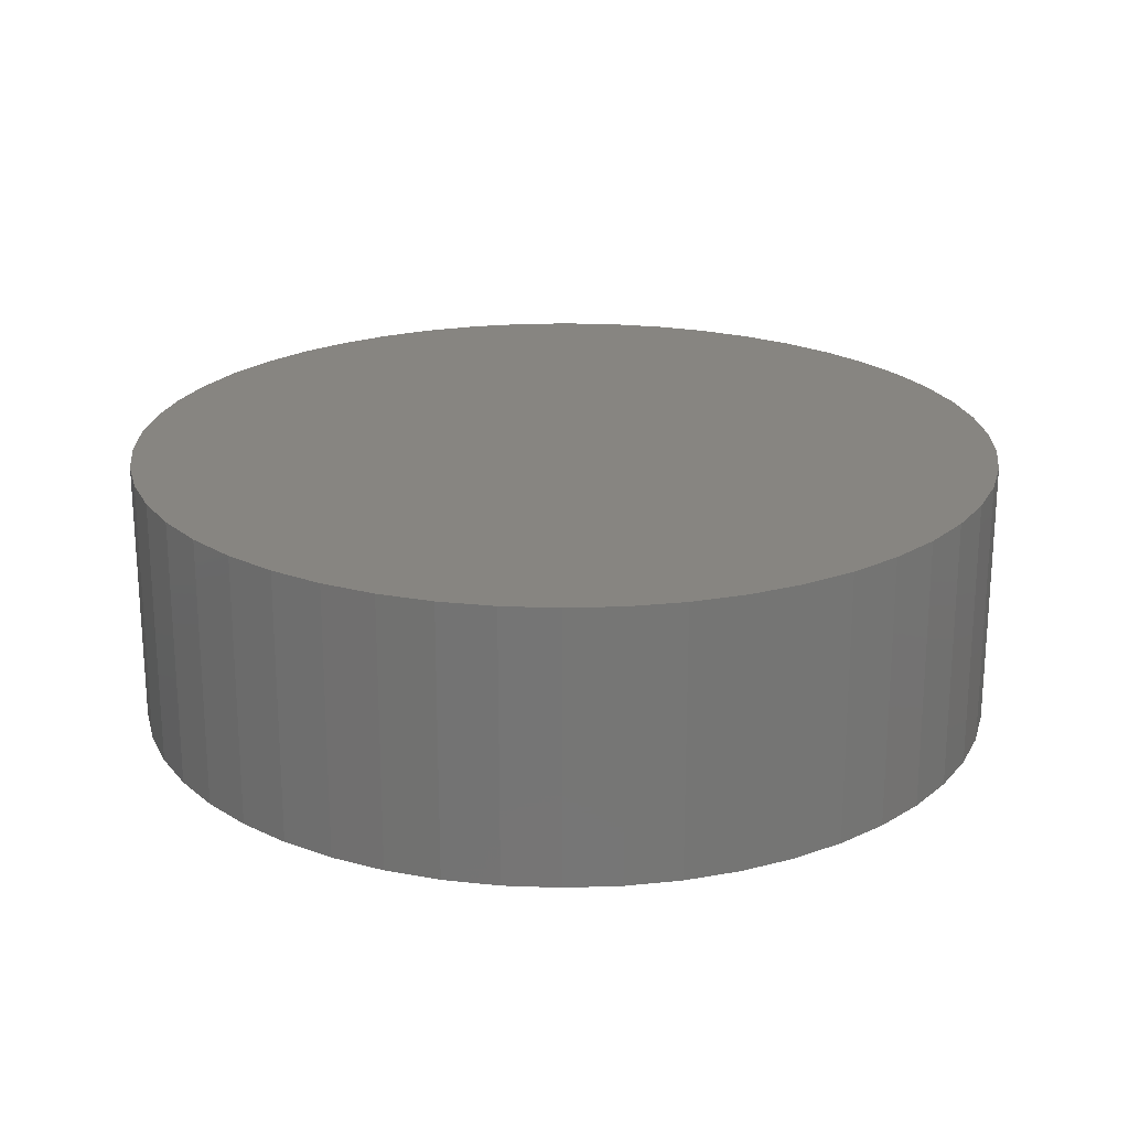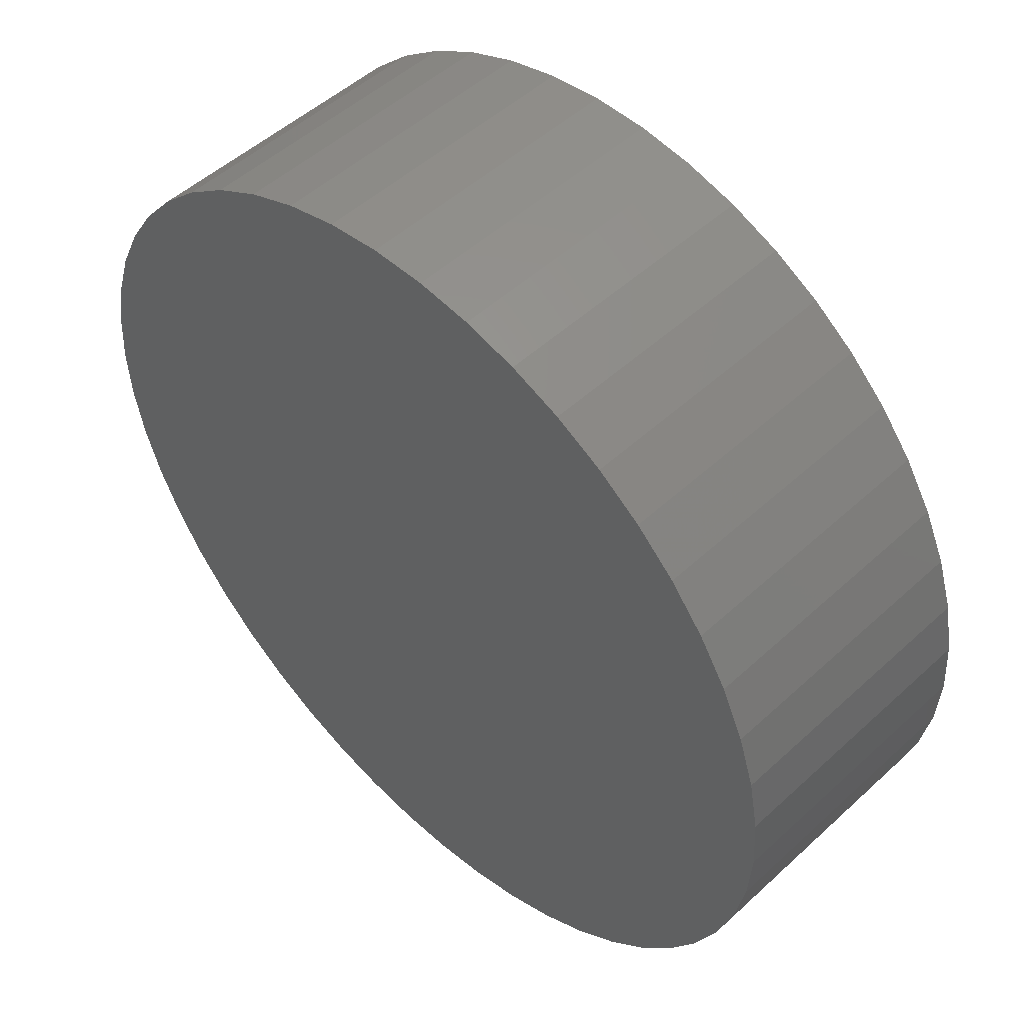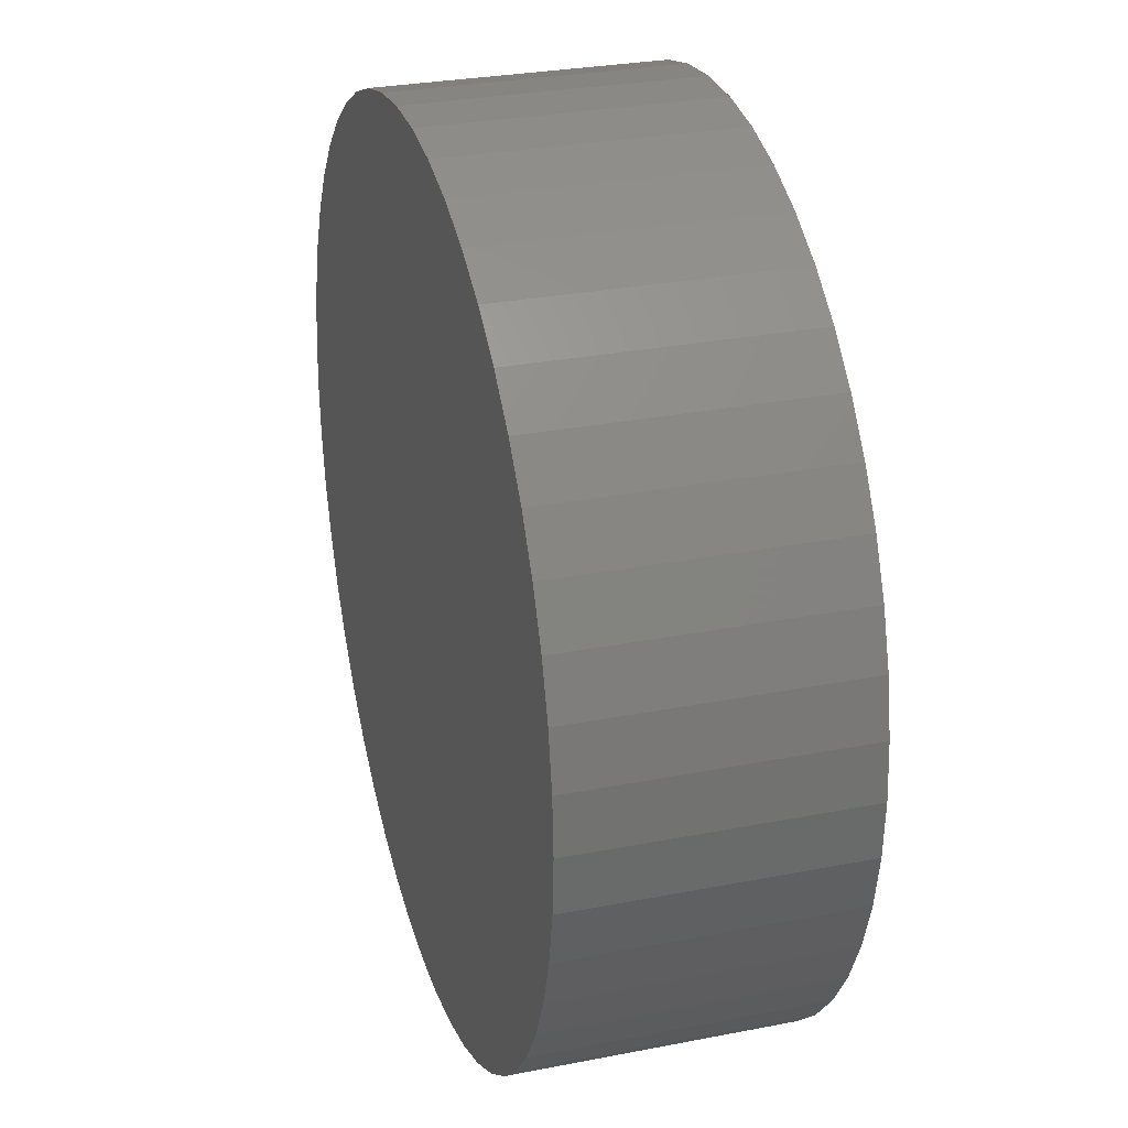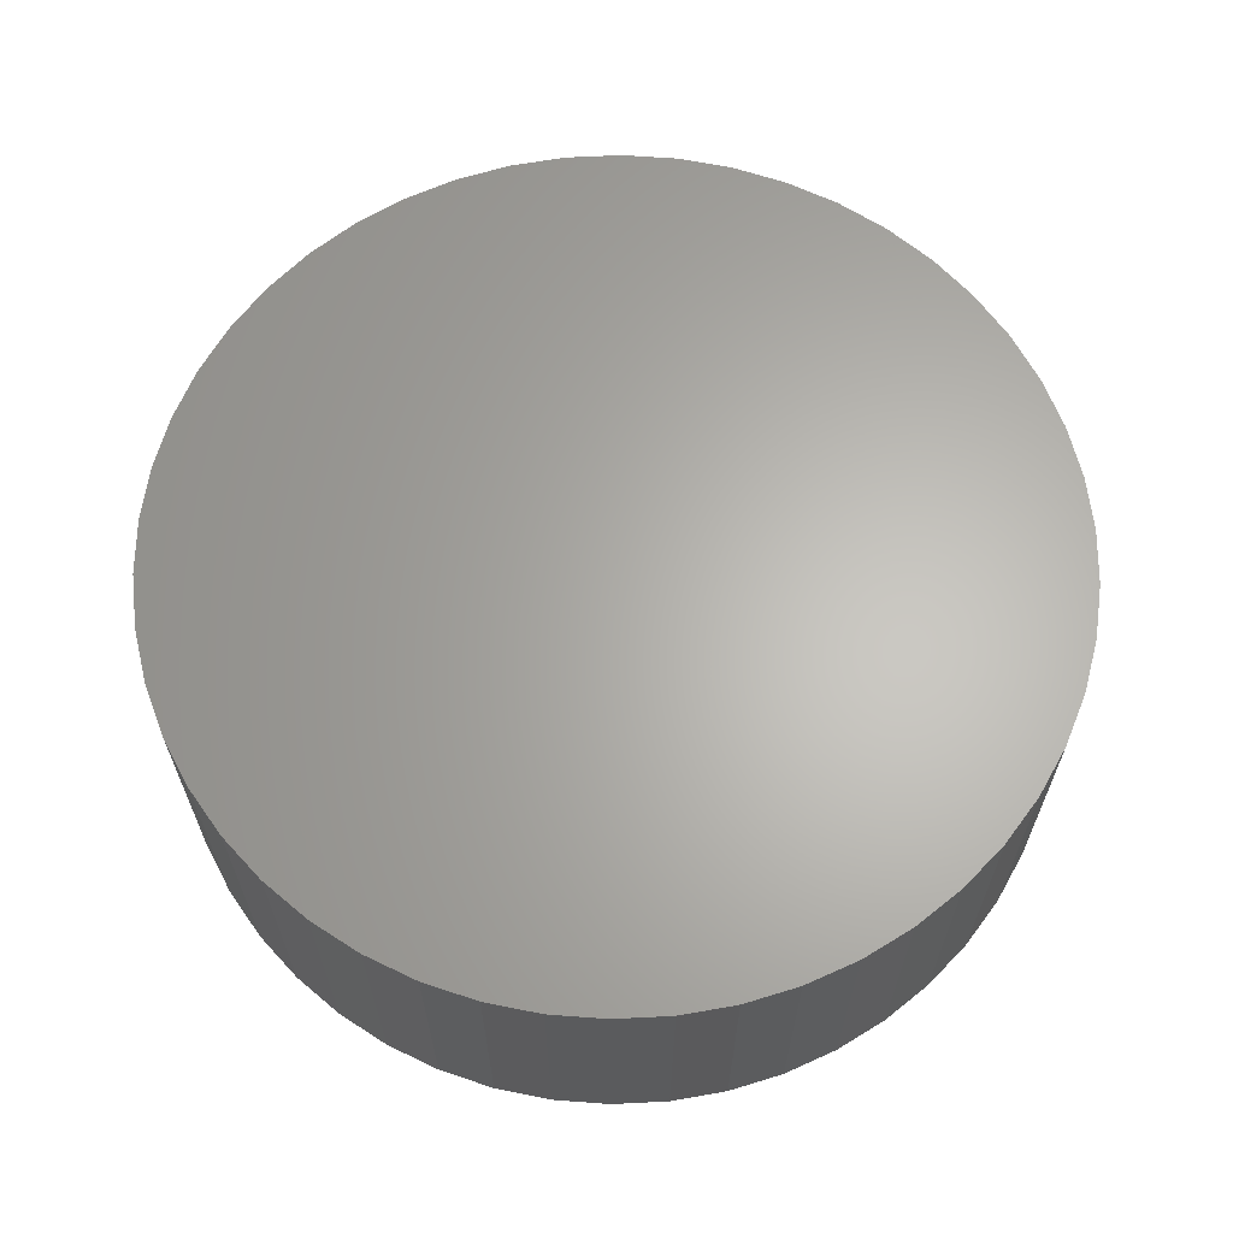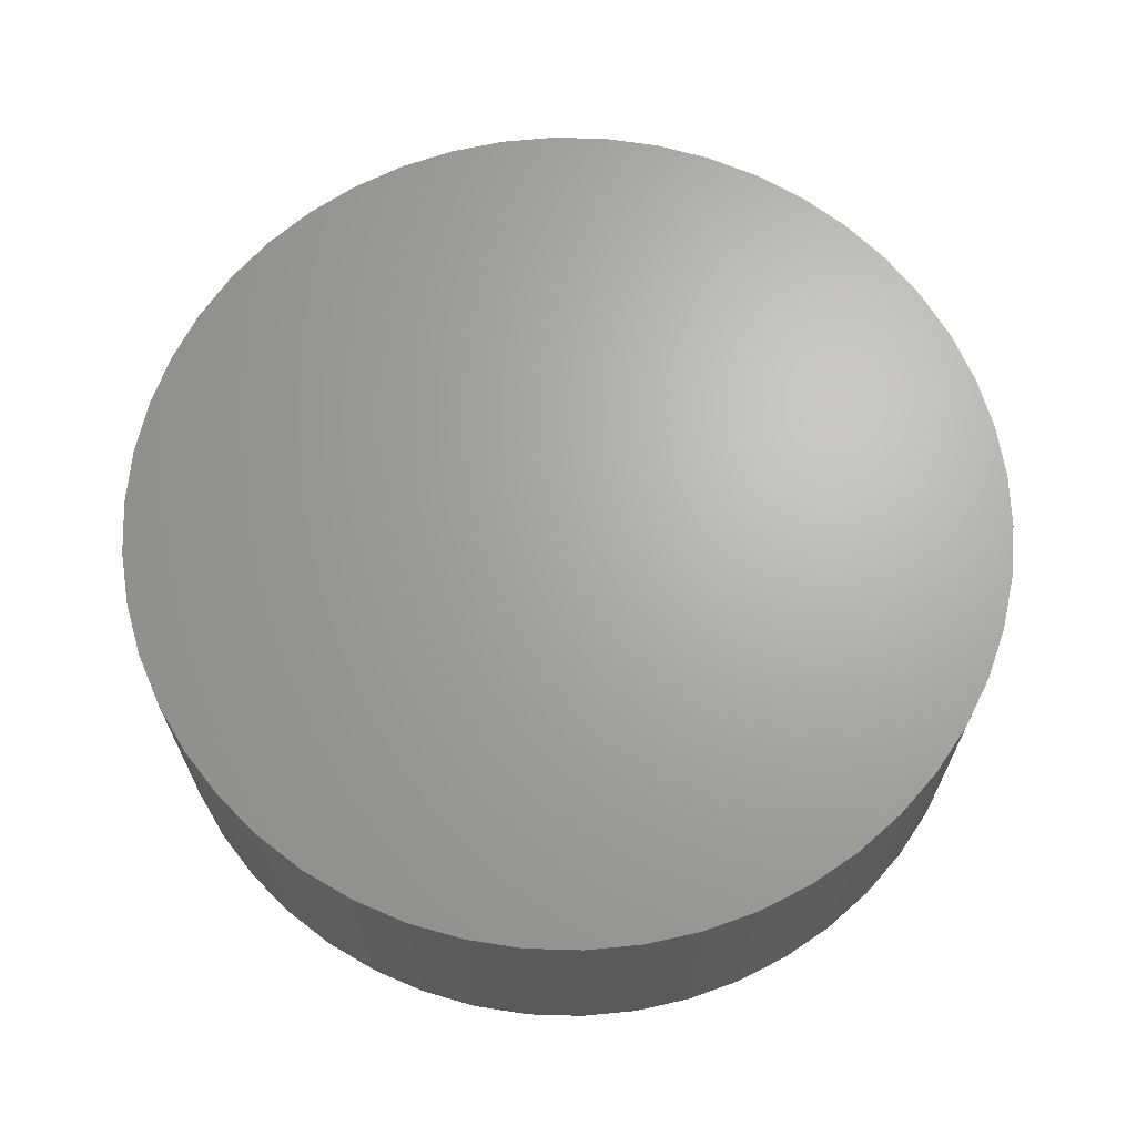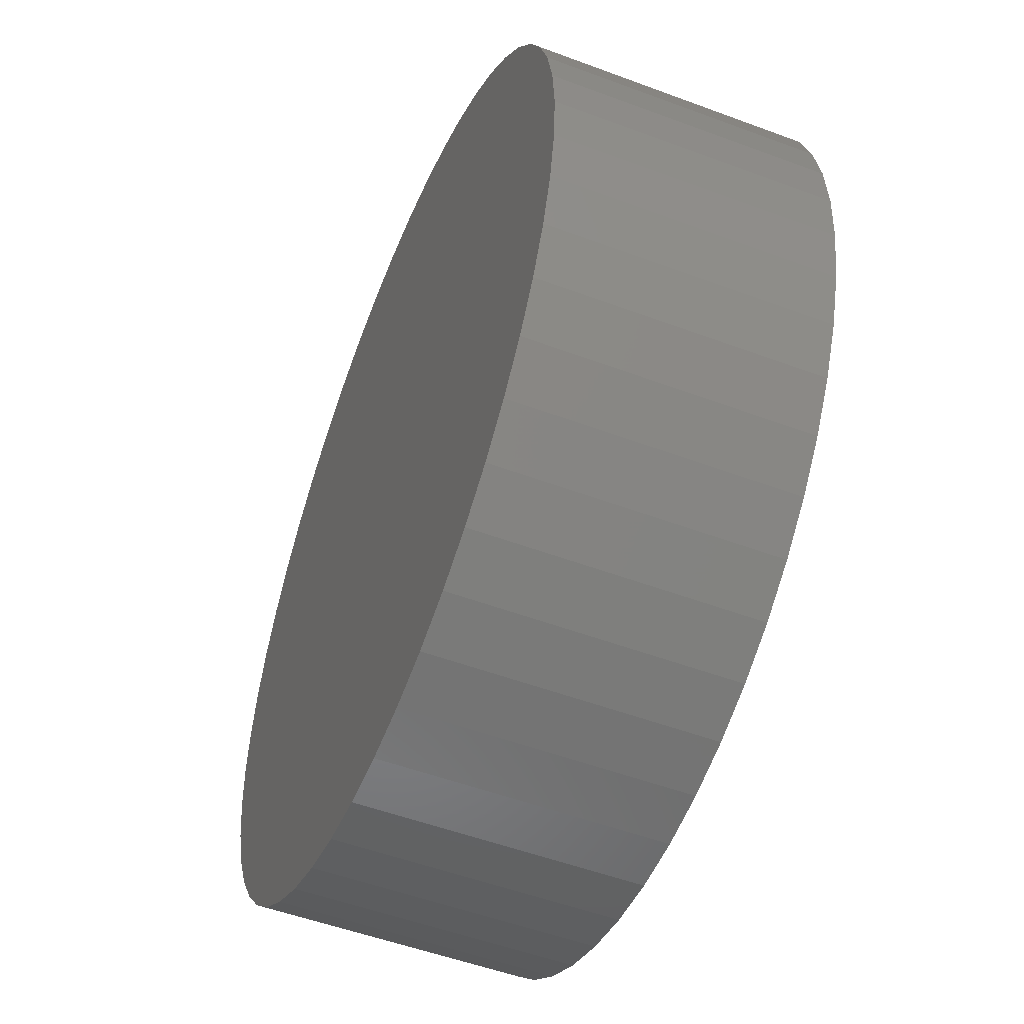
<metadata>
{"format":"stl","ext":"stl","renderer":"f3d","projection":"perspective","resolution":1024,"background":"white","views":[{"elev":21.8,"azim":11.1,"up":"+Z"},{"elev":50.4,"azim":-135.2,"up":"+Y"},{"elev":29.1,"azim":73.8,"up":"+Y"},{"elev":64.3,"azim":-17.3,"up":"+Z"},{"elev":66.7,"azim":102.5,"up":"+Z"},{"elev":-52.5,"azim":68.1,"up":"+Y"}]}
</metadata>
<code>
# stl→obj: 100 verts, 196 faces
v 4.85 0 1.5
v 4.812 0.6079 -1.5
v 4.812 0.6079 1.5
v 4.85 0 -1.5
v 0.3045 4.84 -1.5
v -0.3045 4.84 1.5
v 0.3045 4.84 1.5
v -0.3045 4.84 -1.5
v 4.812 -0.6079 1.5
v 4.698 1.206 1.5
v 4.698 -1.206 1.5
v 4.509 1.785 1.5
v 4.509 -1.785 1.5
v 4.25 2.337 1.5
v 4.25 -2.337 1.5
v 3.924 2.851 1.5
v 3.924 -2.851 1.5
v 3.535 3.32 1.5
v 3.535 -3.32 1.5
v 3.092 3.737 1.5
v 3.092 -3.737 1.5
v 2.599 4.095 1.5
v 2.599 -4.095 1.5
v 2.065 4.388 1.5
v 2.065 -4.388 1.5
v 1.499 4.613 1.5
v 1.499 -4.613 1.5
v 0.9088 4.764 1.5
v 0.9088 -4.764 1.5
v 0.3045 -4.84 1.5
v -0.3045 -4.84 1.5
v -0.9088 4.764 1.5
v -0.9088 -4.764 1.5
v -1.499 4.613 1.5
v -1.499 -4.613 1.5
v -2.065 4.388 1.5
v -2.065 -4.388 1.5
v -2.599 4.095 1.5
v -2.599 -4.095 1.5
v -3.092 3.737 1.5
v -3.092 -3.737 1.5
v -3.535 3.32 1.5
v -3.535 -3.32 1.5
v -3.924 2.851 1.5
v -3.924 -2.851 1.5
v -4.25 2.337 1.5
v -4.25 -2.337 1.5
v -4.509 1.785 1.5
v -4.509 -1.785 1.5
v -4.698 1.206 1.5
v -4.698 -1.206 1.5
v -4.812 0.6079 1.5
v -4.812 -0.6079 1.5
v -4.85 0 1.5
v 3.535 3.32 -1.5
v 3.092 3.737 -1.5
v 4.812 -0.6079 -1.5
v 4.698 -1.206 -1.5
v 4.698 1.206 -1.5
v 4.509 -1.785 -1.5
v 4.509 1.785 -1.5
v 4.25 -2.337 -1.5
v 4.25 2.337 -1.5
v 3.924 -2.851 -1.5
v 3.924 2.851 -1.5
v 3.535 -3.32 -1.5
v 3.092 -3.737 -1.5
v 2.599 -4.095 -1.5
v 2.599 4.095 -1.5
v 2.065 -4.388 -1.5
v 2.065 4.388 -1.5
v 1.499 -4.613 -1.5
v 1.499 4.613 -1.5
v 0.9088 -4.764 -1.5
v 0.9088 4.764 -1.5
v 0.3045 -4.84 -1.5
v -0.3045 -4.84 -1.5
v -0.9088 -4.764 -1.5
v -0.9088 4.764 -1.5
v -1.499 -4.613 -1.5
v -1.499 4.613 -1.5
v -2.065 -4.388 -1.5
v -2.065 4.388 -1.5
v -2.599 -4.095 -1.5
v -2.599 4.095 -1.5
v -3.092 -3.737 -1.5
v -3.092 3.737 -1.5
v -3.535 -3.32 -1.5
v -3.535 3.32 -1.5
v -3.924 -2.851 -1.5
v -3.924 2.851 -1.5
v -4.25 -2.337 -1.5
v -4.25 2.337 -1.5
v -4.509 -1.785 -1.5
v -4.509 1.785 -1.5
v -4.698 -1.206 -1.5
v -4.698 1.206 -1.5
v -4.812 -0.6079 -1.5
v -4.812 0.6079 -1.5
v -4.85 0 -1.5
f 1 2 3
f 2 1 4
f 5 6 7
f 6 5 8
f 3 9 1
f 10 9 3
f 10 11 9
f 12 11 10
f 12 13 11
f 14 13 12
f 14 15 13
f 16 15 14
f 16 17 15
f 18 17 16
f 18 19 17
f 20 19 18
f 20 21 19
f 22 21 20
f 22 23 21
f 24 23 22
f 24 25 23
f 26 25 24
f 26 27 25
f 28 27 26
f 28 29 27
f 7 29 28
f 7 30 29
f 6 30 7
f 6 31 30
f 32 31 6
f 32 33 31
f 34 33 32
f 34 35 33
f 36 35 34
f 36 37 35
f 38 37 36
f 38 39 37
f 40 39 38
f 40 41 39
f 42 41 40
f 42 43 41
f 44 43 42
f 44 45 43
f 46 45 44
f 46 47 45
f 48 47 46
f 48 49 47
f 50 49 48
f 50 51 49
f 52 51 50
f 52 53 51
f 53 52 54
f 55 20 18
f 20 55 56
f 57 2 4
f 58 2 57
f 58 59 2
f 60 59 58
f 60 61 59
f 62 61 60
f 62 63 61
f 64 63 62
f 64 65 63
f 66 65 64
f 66 55 65
f 67 55 66
f 67 56 55
f 68 56 67
f 68 69 56
f 70 69 68
f 70 71 69
f 72 71 70
f 72 73 71
f 74 73 72
f 74 75 73
f 76 75 74
f 76 5 75
f 77 5 76
f 77 8 5
f 78 8 77
f 78 79 8
f 80 79 78
f 80 81 79
f 82 81 80
f 82 83 81
f 84 83 82
f 84 85 83
f 86 85 84
f 86 87 85
f 88 87 86
f 88 89 87
f 90 89 88
f 90 91 89
f 92 91 90
f 92 93 91
f 94 93 92
f 94 95 93
f 96 95 94
f 96 97 95
f 98 97 96
f 98 99 97
f 99 98 100
f 87 42 40
f 42 87 89
f 81 36 34
f 36 81 83
f 17 62 15
f 62 17 64
f 12 63 14
f 63 12 61
f 71 26 24
f 26 71 73
f 69 24 22
f 24 69 71
f 95 46 93
f 46 95 48
f 8 32 6
f 32 8 79
f 11 57 9
f 57 11 58
f 72 25 27
f 25 72 70
f 10 61 12
f 61 10 59
f 3 59 10
f 59 3 2
f 14 65 16
f 65 14 63
f 73 28 26
f 28 73 75
f 56 22 20
f 22 56 69
f 91 42 89
f 42 91 44
f 97 48 95
f 48 97 50
f 100 52 99
f 52 100 54
f 83 38 36
f 38 83 85
f 9 4 1
f 4 9 57
f 70 23 25
f 23 70 68
f 88 41 43
f 41 88 86
f 92 49 94
f 49 92 47
f 90 47 92
f 47 90 45
f 98 54 100
f 54 98 53
f 77 30 31
f 30 77 76
f 16 55 18
f 55 16 65
f 75 7 28
f 7 75 5
f 93 44 91
f 44 93 46
f 99 50 97
f 50 99 52
f 85 40 38
f 40 85 87
f 79 34 32
f 34 79 81
f 67 19 21
f 19 67 66
f 82 35 37
f 35 82 80
f 84 37 39
f 37 84 82
f 88 45 90
f 45 88 43
f 94 51 96
f 51 94 49
f 74 27 29
f 27 74 72
f 76 29 30
f 29 76 74
f 13 58 11
f 58 13 60
f 15 60 13
f 60 15 62
f 68 21 23
f 21 68 67
f 19 64 17
f 64 19 66
f 78 31 33
f 31 78 77
f 96 53 98
f 53 96 51
f 80 33 35
f 33 80 78
f 86 39 41
f 39 86 84

</code>
